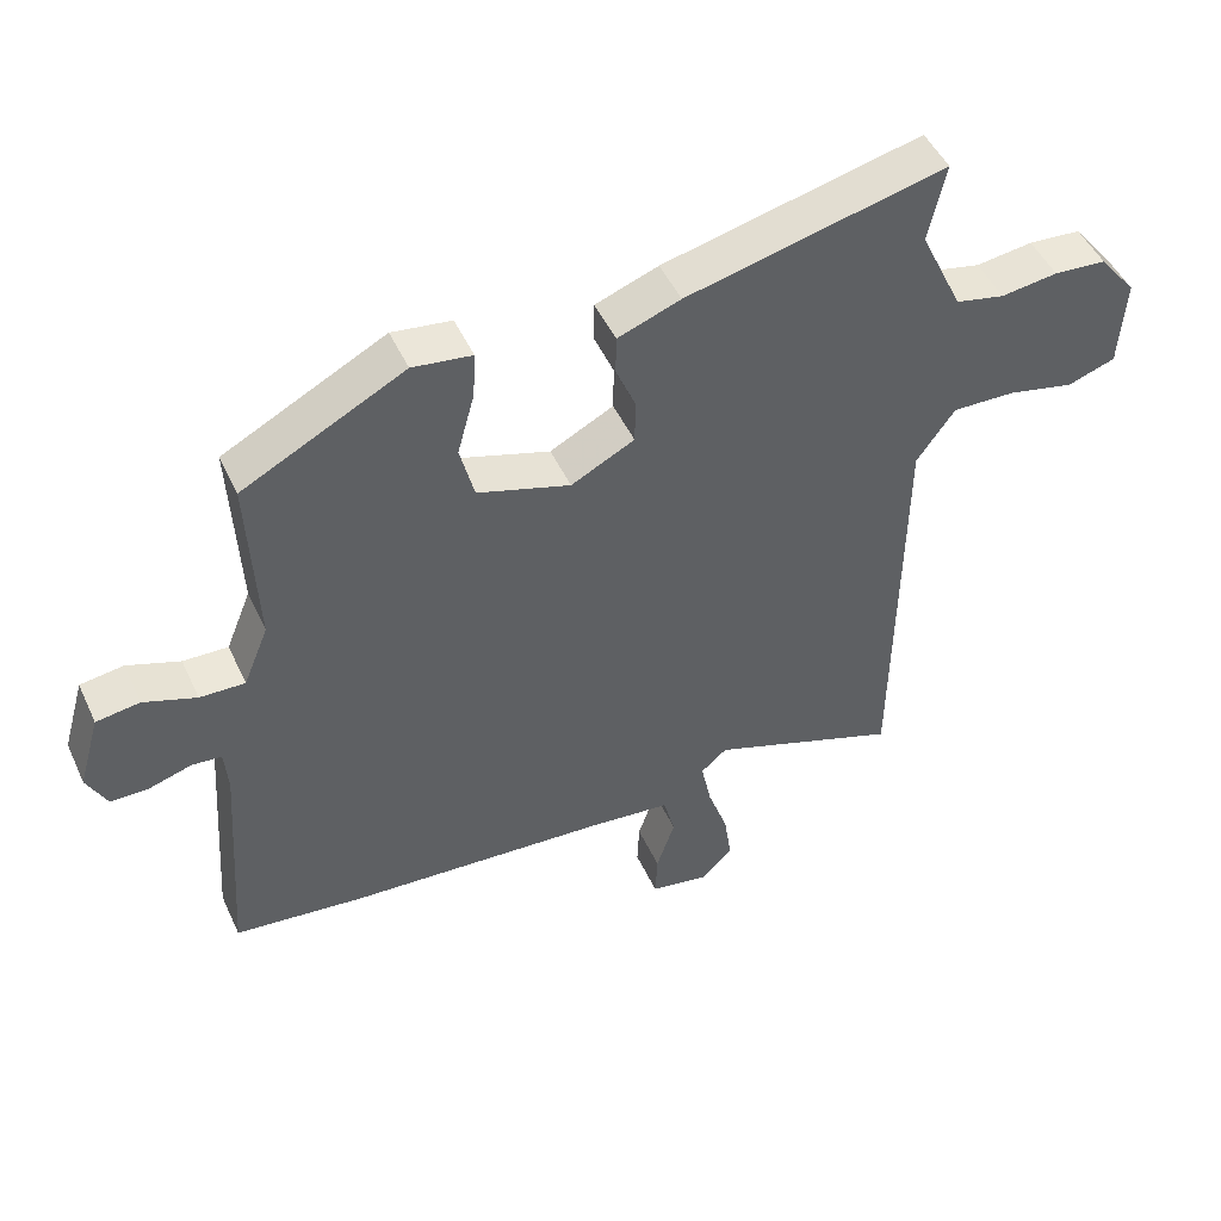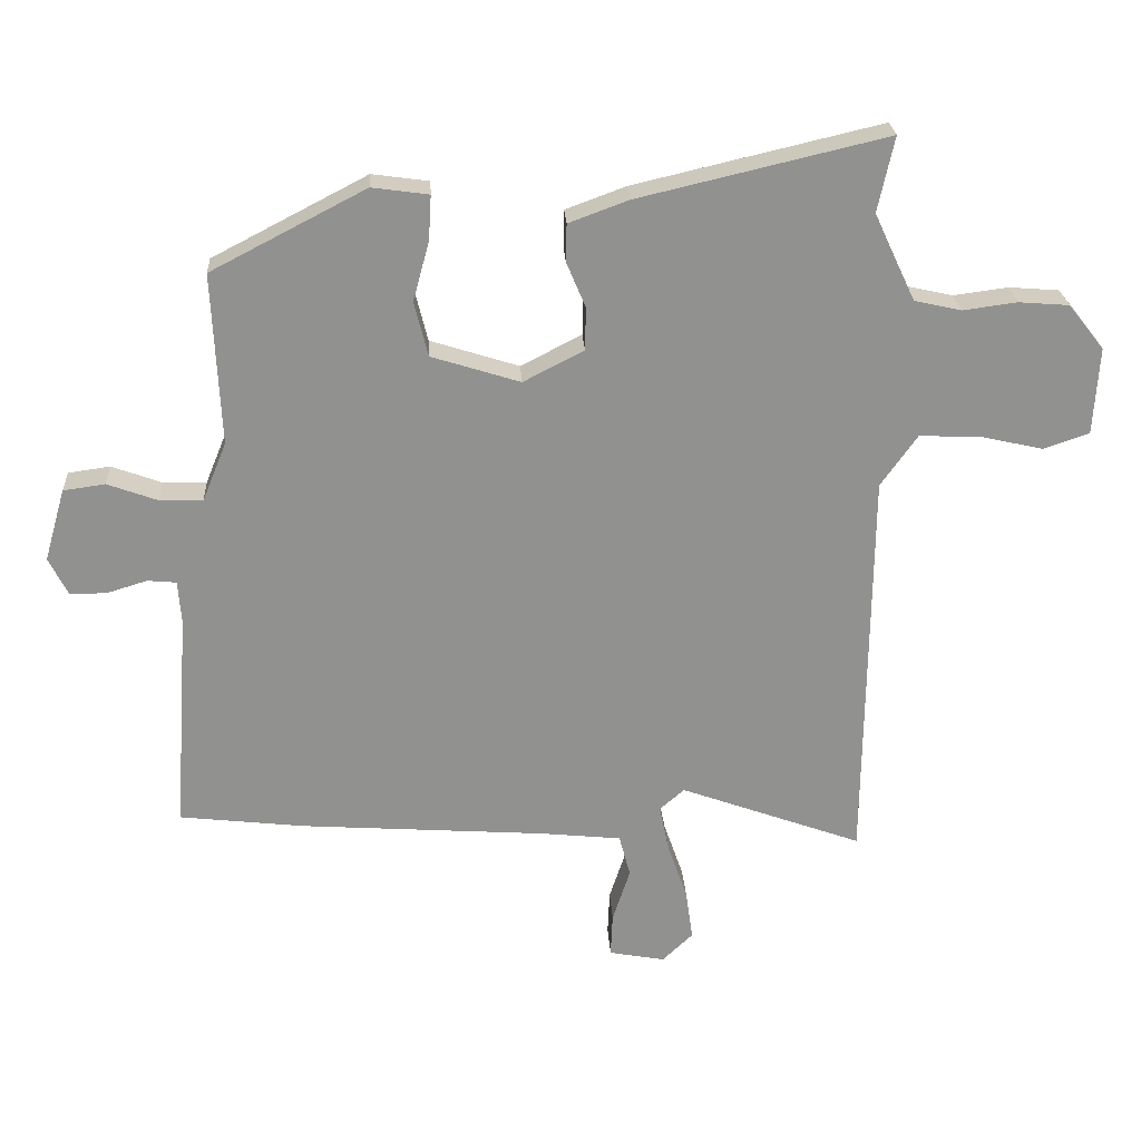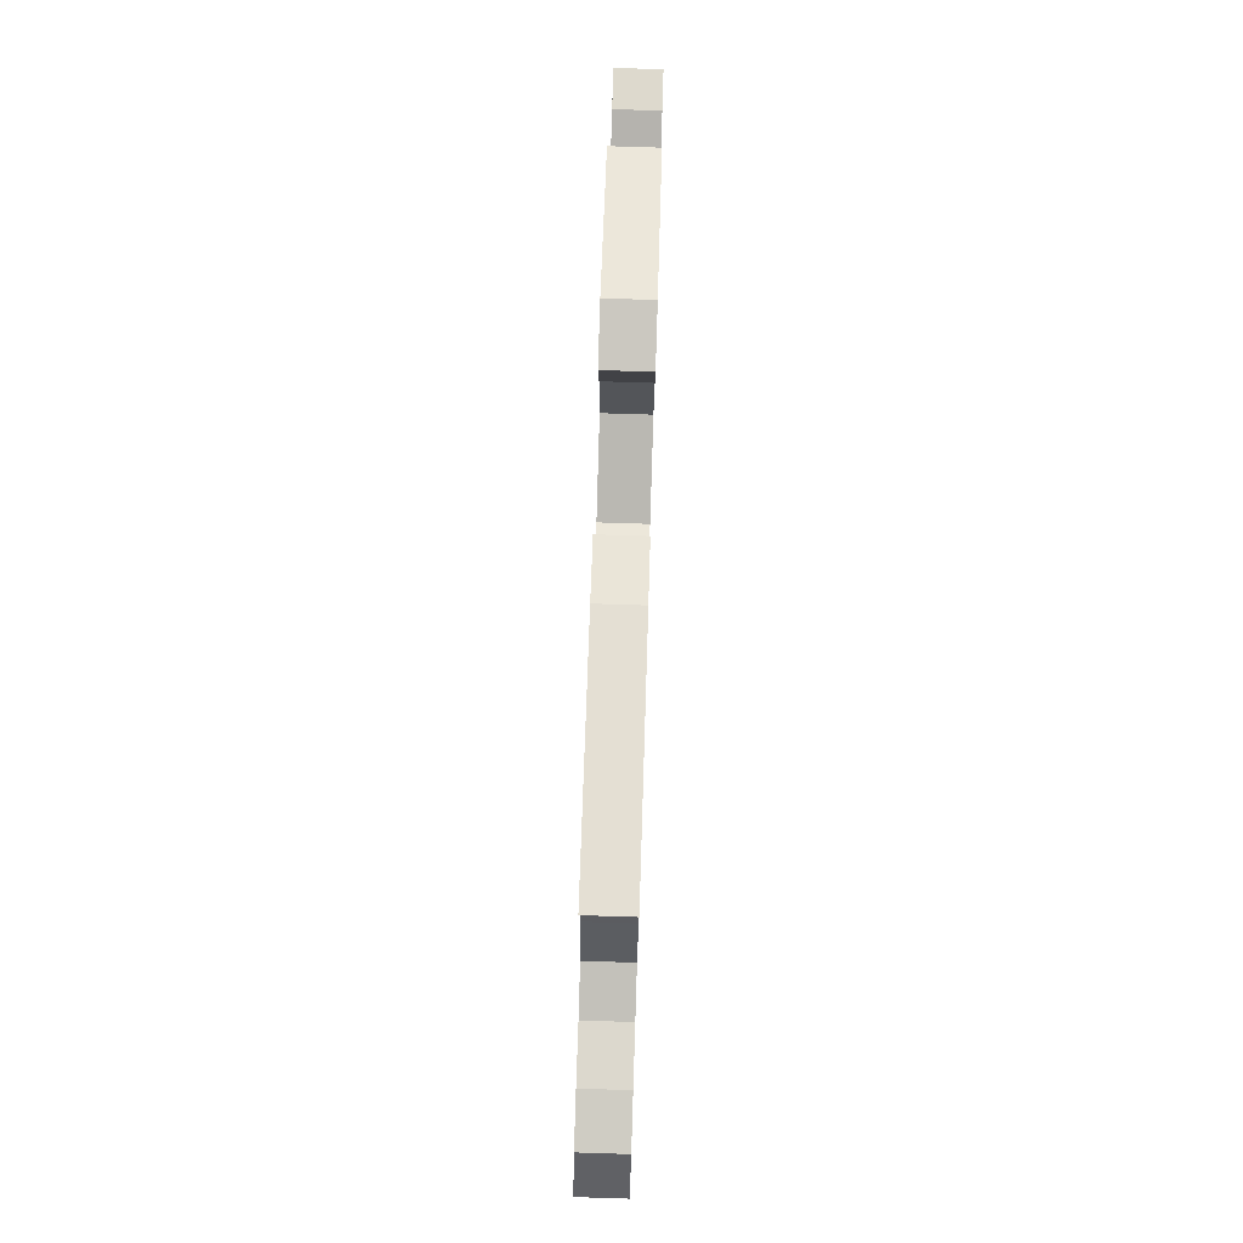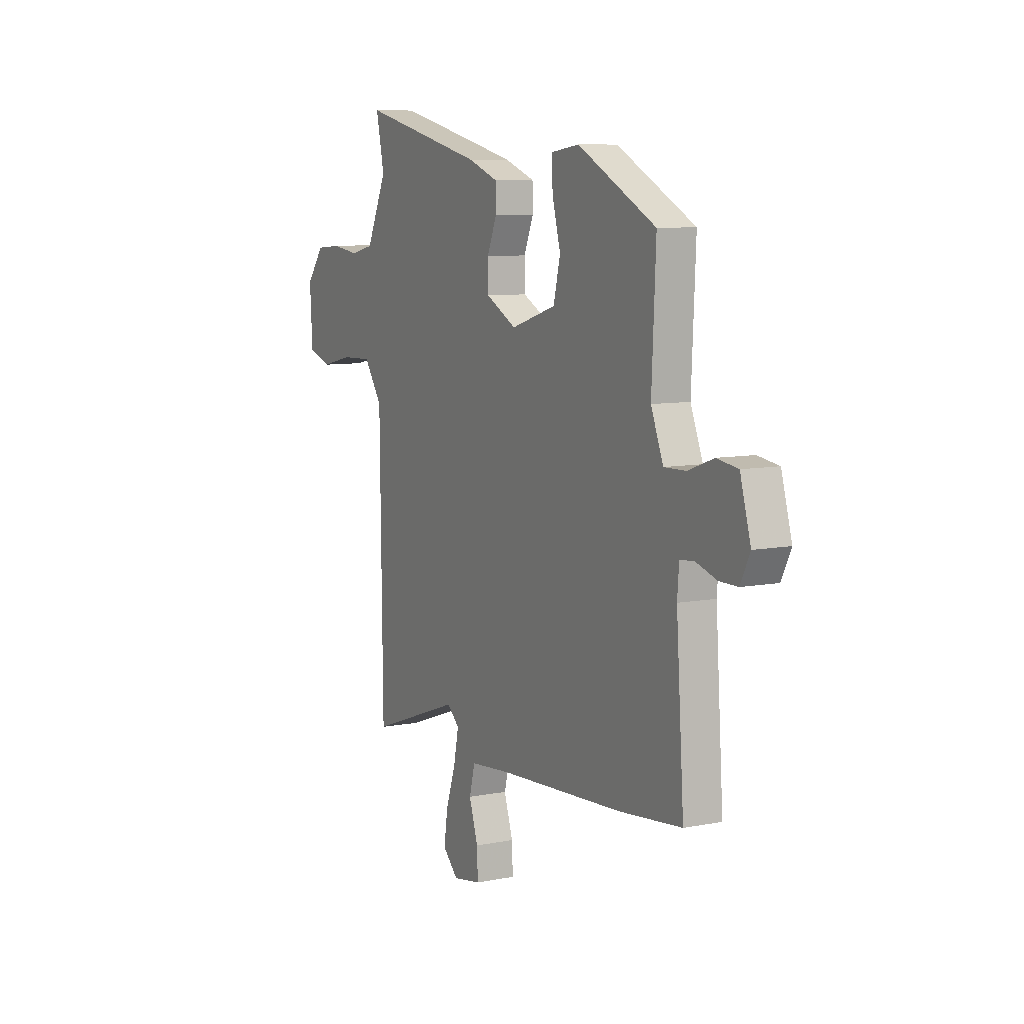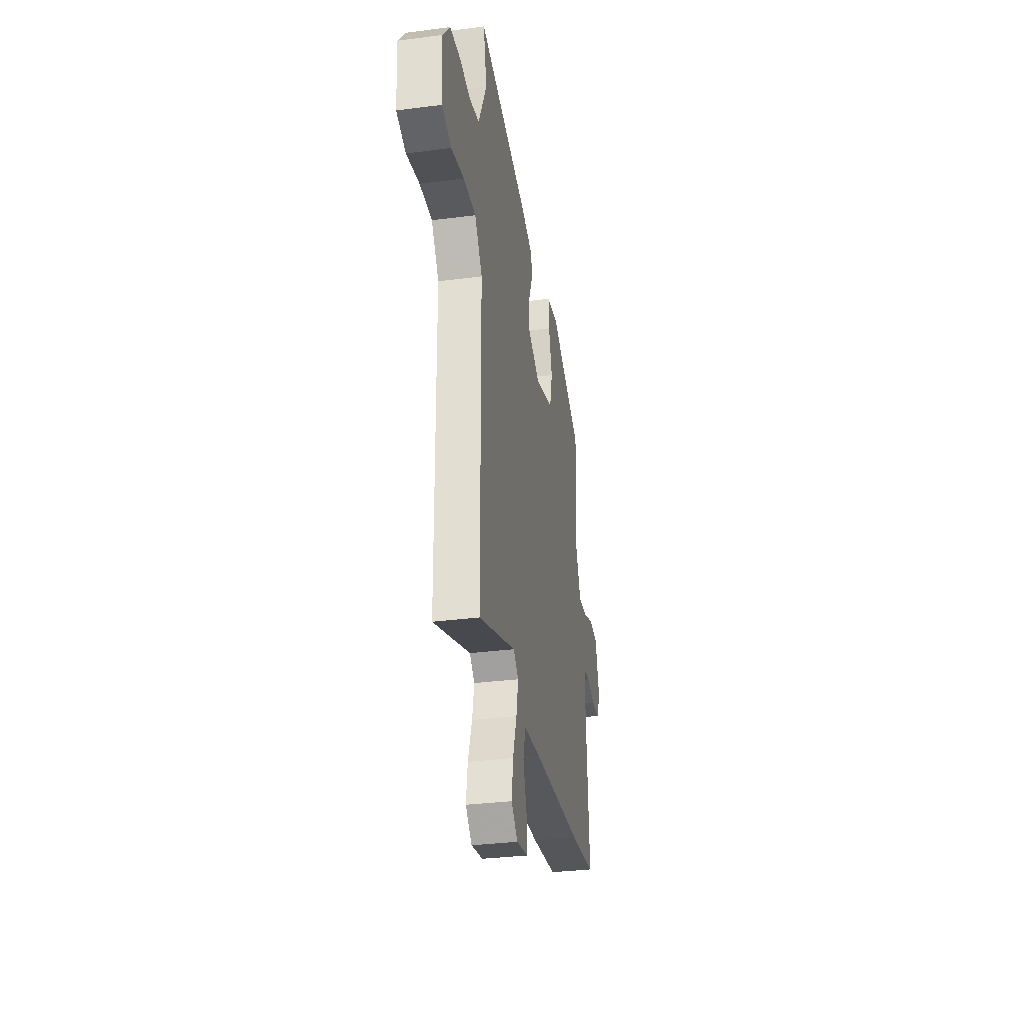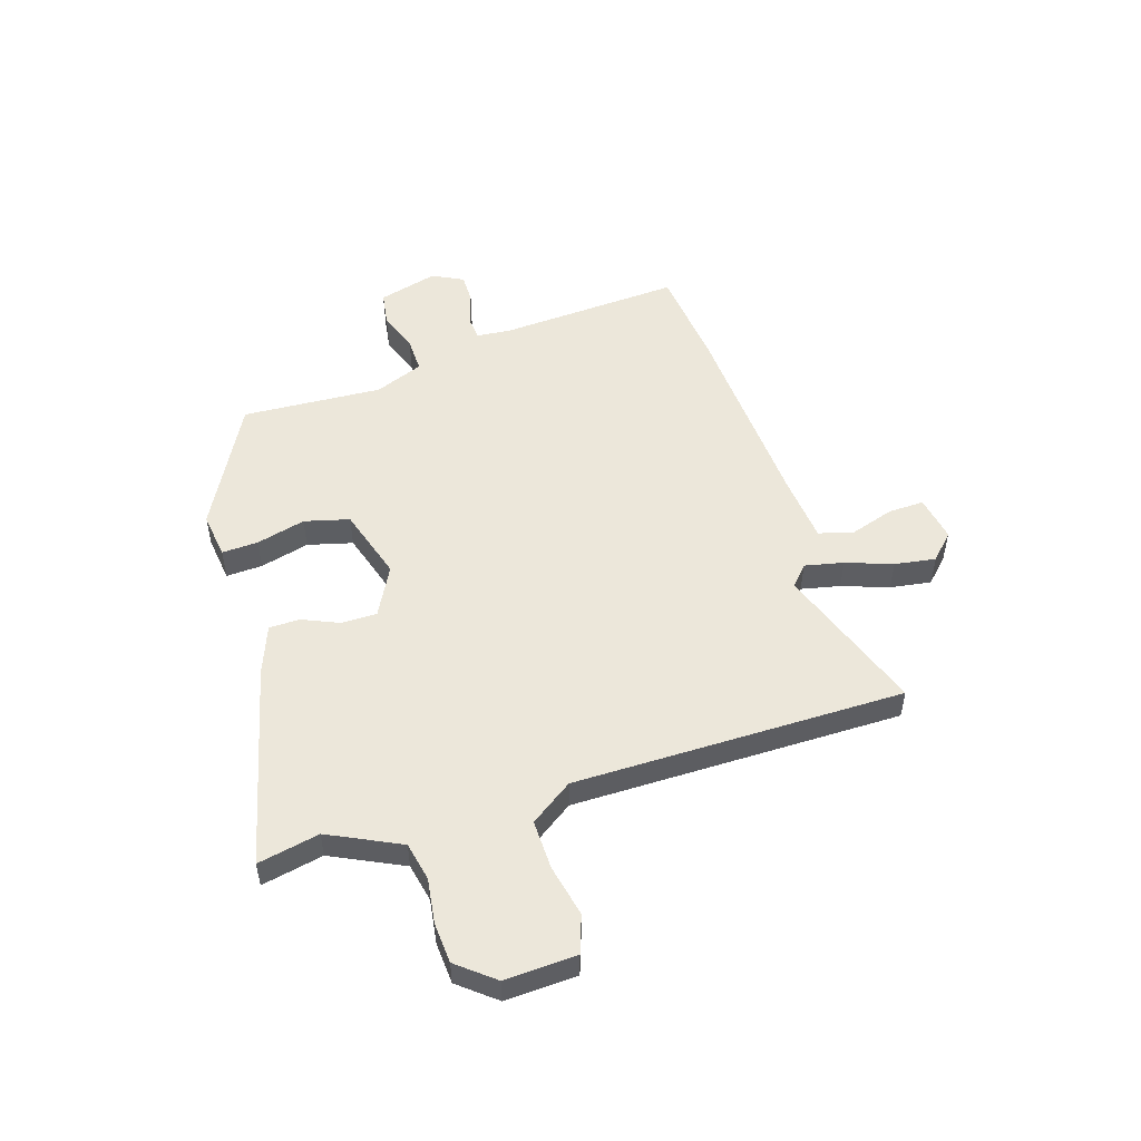
<metadata>
{"format":"obj","ext":"obj","renderer":"f3d","projection":"perspective","resolution":1024,"background":"white","views":[{"elev":48.4,"azim":-24.2,"up":"+Z"},{"elev":24.3,"azim":-3.2,"up":"+Z"},{"elev":80.0,"azim":91.8,"up":"+Z"},{"elev":8.6,"azim":-117.8,"up":"+Z"},{"elev":-32.6,"azim":100.2,"up":"+Z"},{"elev":51.8,"azim":73.0,"up":"+Y"}]}
</metadata>
<code>
v 0.519 0.07 0.588
v 0.494 0.07 0.473
v 0.515 0.07 0.428
v 0.557 0.07 0.339
v 0.629 0.07 0.323
v 0.712 0.07 0.334
v 0.789 0.07 0.328
v 0.844 0.07 0.259
v 0.836 0.07 0.125
v 0.766 0.07 0.101
v 0.669 0.07 0.123
v 0.576 0.07 0.126
v 0.52 0.07 0.047
v 0.513 0.07 -0.571
v 0.233 0.07 -0.469
v 0.195 0.07 -0.502
v 0.21 0.07 -0.575
v 0.24 0.07 -0.662
v 0.251 0.07 -0.739
v 0.204 0.07 -0.784
v 0.118 0.07 -0.768
v 0.121 0.07 -0.701
v 0.148 0.07 -0.619
v 0.131 0.07 -0.554
v 0.007 0.07 -0.541
v -0.372 0.07 -0.515
v -0.563 0.07 -0.493
v -0.539 0.07 -0.153
v -0.544 0.07 -0.087
v -0.588 0.07 -0.083
v -0.65 0.07 -0.102
v -0.706 0.07 -0.102
v -0.735 0.07 -0.044
v -0.703 0.07 0.067
v -0.639 0.07 0.076
v -0.562 0.07 0.048
v -0.496 0.07 0.046
v -0.459 0.07 0.137
v -0.471 0.07 0.4
v -0.234 0.07 0.523
v -0.147 0.07 0.511
v -0.151 0.07 0.443
v -0.176 0.07 0.351
v -0.155 0.07 0.267
v -0.019 0.07 0.224
v 0.074 0.07 0.272
v 0.075 0.07 0.338
v 0.046 0.07 0.407
v 0.047 0.07 0.465
v 0.139 0.07 0.499
v 0.519 0 0.588
v 0.494 0 0.473
v 0.515 0 0.428
v 0.557 0 0.339
v 0.629 0 0.323
v 0.712 0 0.334
v 0.789 0 0.328
v 0.844 0 0.259
v 0.836 0 0.125
v 0.766 0 0.101
v 0.669 0 0.123
v 0.576 0 0.126
v 0.52 0 0.047
v 0.513 0 -0.571
v 0.233 0 -0.469
v 0.195 0 -0.502
v 0.21 0 -0.575
v 0.24 0 -0.662
v 0.251 0 -0.739
v 0.204 0 -0.784
v 0.118 0 -0.768
v 0.121 0 -0.701
v 0.148 0 -0.619
v 0.131 0 -0.554
v 0.007 0 -0.541
v -0.372 0 -0.515
v -0.563 0 -0.493
v -0.539 0 -0.153
v -0.544 0 -0.087
v -0.588 0 -0.083
v -0.65 0 -0.102
v -0.706 0 -0.102
v -0.735 0 -0.044
v -0.703 0 0.067
v -0.639 0 0.076
v -0.562 0 0.048
v -0.496 0 0.046
v -0.459 0 0.137
v -0.471 0 0.4
v -0.234 0 0.523
v -0.147 0 0.511
v -0.151 0 0.443
v -0.176 0 0.351
v -0.155 0 0.267
v -0.019 0 0.224
v 0.074 0 0.272
v 0.075 0 0.338
v 0.046 0 0.407
v 0.047 0 0.465
v 0.139 0 0.499
f 50 1 2
f 49 50 2
f 48 49 2
f 47 48 2
f 46 47 2 3
f 45 46 3 4
f 41 42 43
f 40 41 43
f 39 40 43
f 38 39 43
f 37 38 43 44
f 34 35 36
f 33 34 36
f 32 33 36
f 31 32 36
f 30 31 36
f 29 30 36 37
f 37 44 45
f 29 37 45
f 28 29 45
f 45 4 5
f 28 45 5
f 27 28 5
f 26 27 5
f 25 26 5
f 21 22 23
f 20 21 23
f 19 20 23
f 18 19 23
f 17 18 23
f 16 17 23 24
f 13 14 15
f 24 25 5
f 16 24 5
f 15 16 5
f 13 15 5
f 9 10 11
f 8 9 11 12
f 6 7 8 12
f 5 6 12 13
f 52 51 100
f 52 100 99
f 52 99 98
f 52 98 97
f 53 52 97 96
f 54 53 96 95
f 93 92 91
f 93 91 90
f 93 90 89
f 93 89 88
f 94 93 88 87
f 86 85 84
f 86 84 83
f 86 83 82
f 86 82 81
f 86 81 80
f 87 86 80 79
f 95 94 87
f 95 87 79
f 95 79 78
f 55 54 95
f 55 95 78
f 55 78 77
f 55 77 76
f 55 76 75
f 73 72 71
f 73 71 70
f 73 70 69
f 73 69 68
f 73 68 67
f 74 73 67 66
f 65 64 63
f 55 75 74
f 55 74 66
f 55 66 65
f 55 65 63
f 61 60 59
f 62 61 59 58
f 62 58 57 56
f 63 62 56 55
f 1 51 52 2
f 2 52 53 3
f 3 53 54 4
f 4 54 55 5
f 5 55 56 6
f 6 56 57 7
f 7 57 58 8
f 8 58 59 9
f 9 59 60 10
f 10 60 61 11
f 11 61 62 12
f 12 62 63 13
f 13 63 64 14
f 14 64 65 15
f 15 65 66 16
f 16 66 67 17
f 17 67 68 18
f 18 68 69 19
f 19 69 70 20
f 20 70 71 21
f 21 71 72 22
f 22 72 73 23
f 23 73 74 24
f 24 74 75 25
f 25 75 76 26
f 26 76 77 27
f 27 77 78 28
f 28 78 79 29
f 29 79 80 30
f 30 80 81 31
f 31 81 82 32
f 32 82 83 33
f 33 83 84 34
f 34 84 85 35
f 35 85 86 36
f 36 86 87 37
f 37 87 88 38
f 38 88 89 39
f 39 89 90 40
f 40 90 91 41
f 41 91 92 42
f 42 92 93 43
f 43 93 94 44
f 44 94 95 45
f 45 95 96 46
f 46 96 97 47
f 47 97 98 48
f 48 98 99 49
f 49 99 100 50
f 50 100 51 1

</code>
